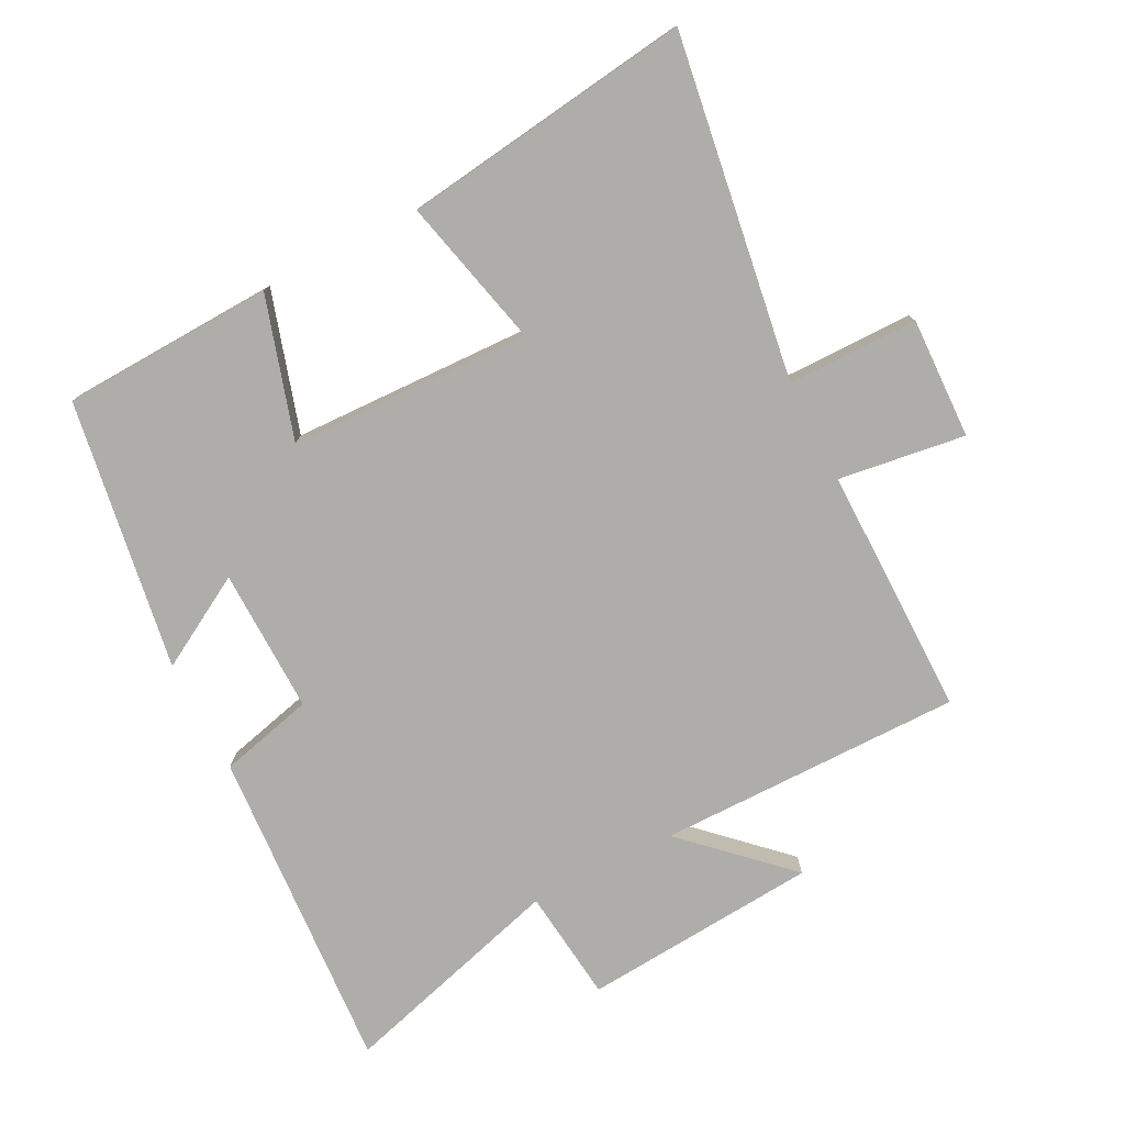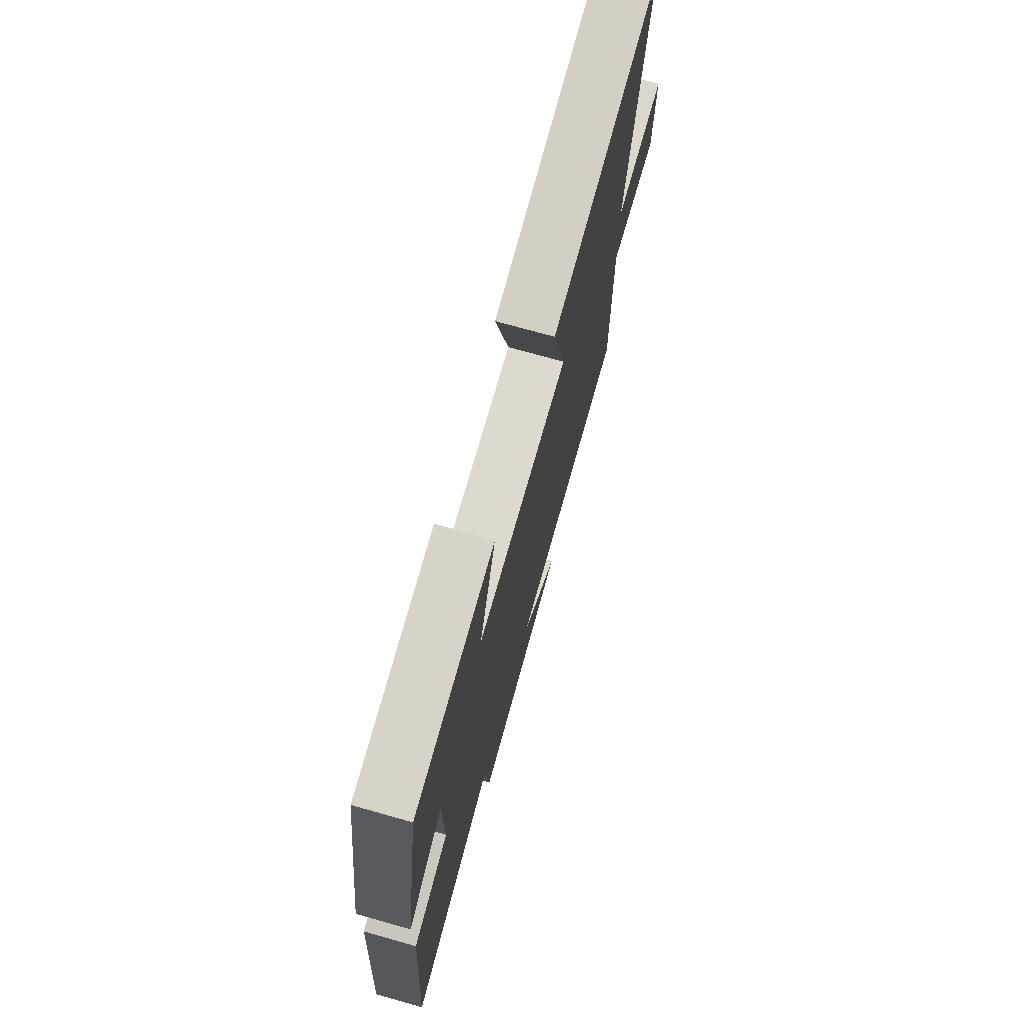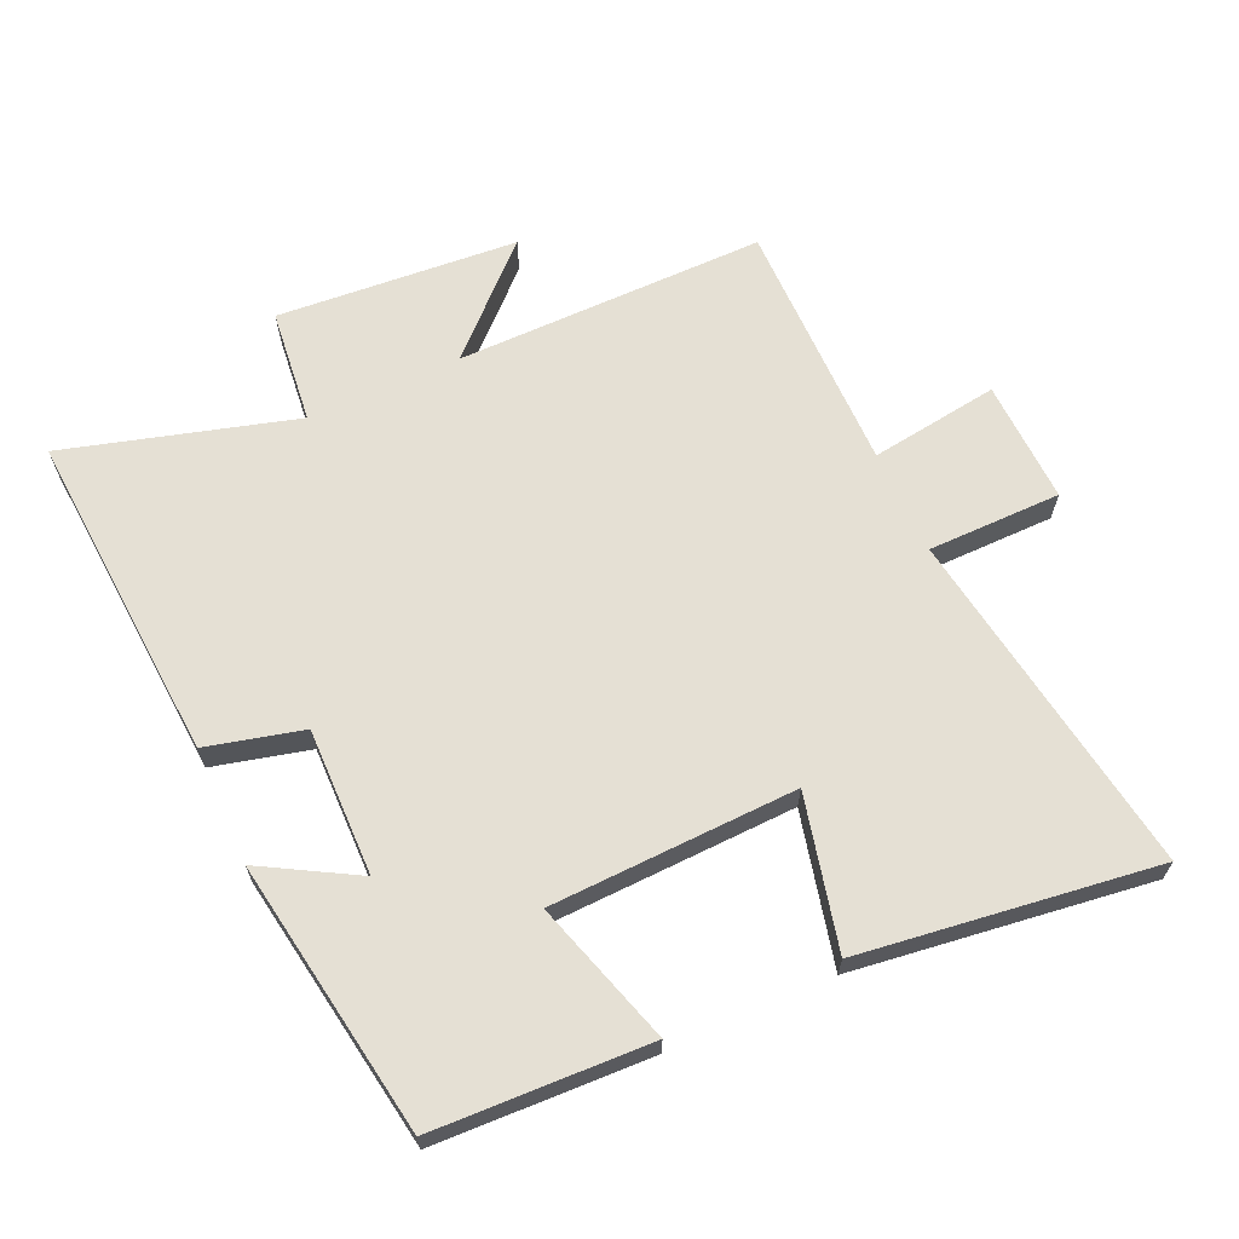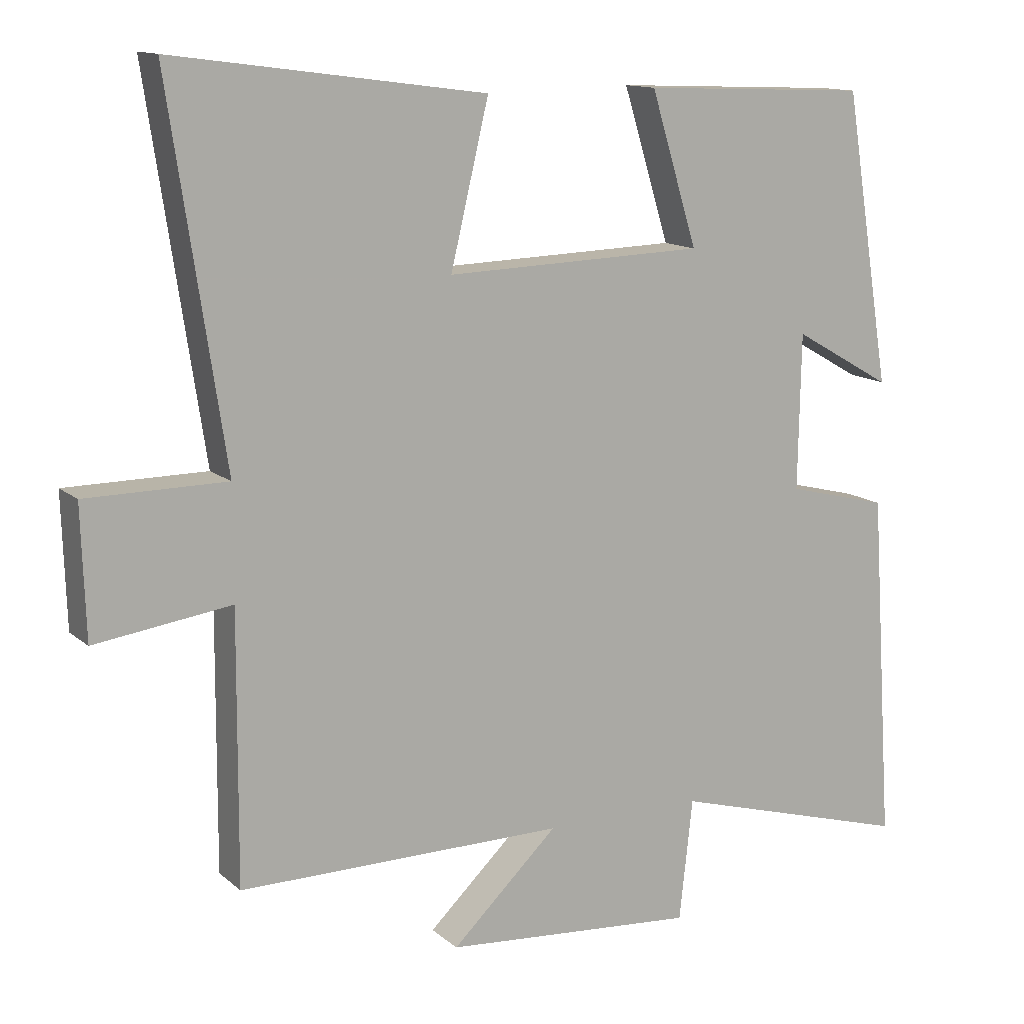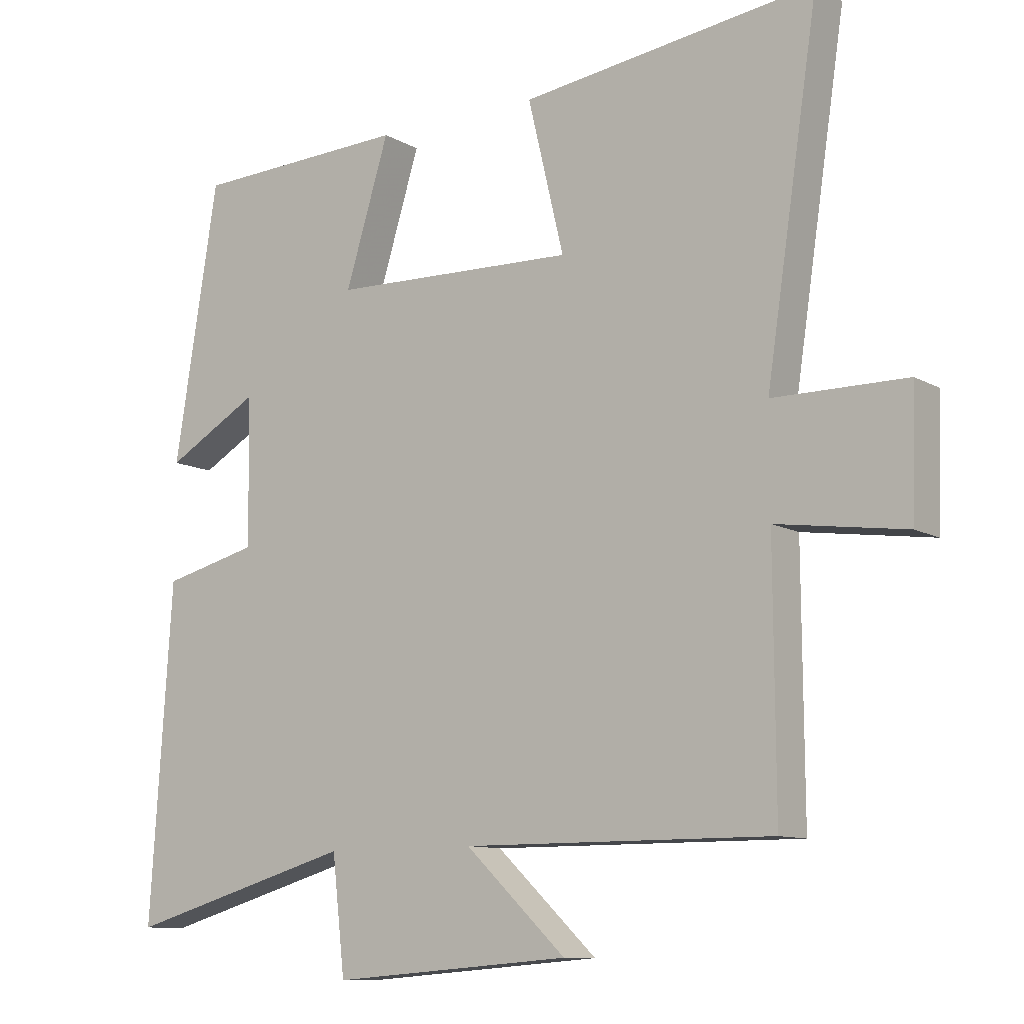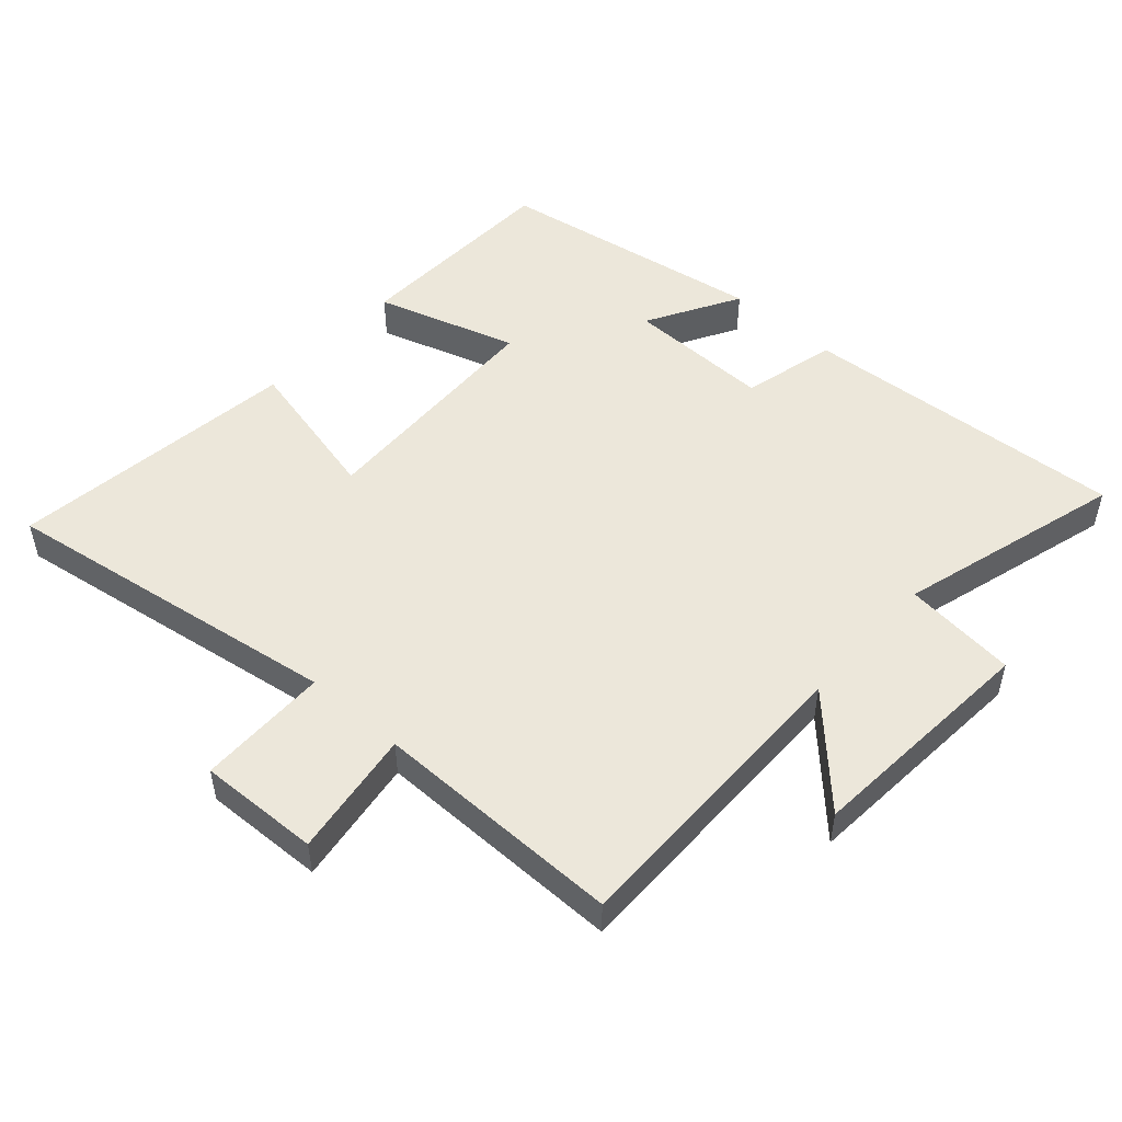
<metadata>
{"format":"obj","ext":"obj","renderer":"f3d","projection":"perspective","resolution":1024,"background":"white","views":[{"elev":-77.2,"azim":27.2,"up":"+Y"},{"elev":73.6,"azim":-74.3,"up":"+Z"},{"elev":65.2,"azim":-24.4,"up":"+Y"},{"elev":12.9,"azim":150.9,"up":"+Z"},{"elev":-10.5,"azim":35.9,"up":"+Z"},{"elev":50.5,"azim":131.7,"up":"+Y"}]}
</metadata>
<code>
v 0.579 0.07 0.559
v 0.5 0.07 0.036
v 0.699 0.07 0.035
v 0.693 0.07 -0.149
v 0.5 0.07 -0.122
v 0.502 0.07 -0.502
v 0.038 0.07 -0.5
v 0.189 0.07 -0.644
v -0.171 0.07 -0.672
v -0.19 0.07 -0.5
v -0.533 0.07 -0.598
v -0.5 0.07 -0.101
v -0.356 0.07 -0.065
v -0.36 0.07 0.155
v -0.5 0.07 0.075
v -0.434 0.07 0.487
v -0.111 0.07 0.5
v -0.177 0.07 0.285
v 0.191 0.07 0.273
v 0.137 0.07 0.5
v 0.579 0 0.559
v 0.5 0 0.036
v 0.699 0 0.035
v 0.693 0 -0.149
v 0.5 0 -0.122
v 0.502 0 -0.502
v 0.038 0 -0.5
v 0.189 0 -0.644
v -0.171 0 -0.672
v -0.19 0 -0.5
v -0.533 0 -0.598
v -0.5 0 -0.101
v -0.356 0 -0.065
v -0.36 0 0.155
v -0.5 0 0.075
v -0.434 0 0.487
v -0.111 0 0.5
v -0.177 0 0.285
v 0.191 0 0.273
v 0.137 0 0.5
f 19 20 1 2
f 18 19 2
f 15 16 17 18
f 14 15 18
f 13 14 18 2
f 10 11 12 13
f 10 13 2 3
f 7 8 9 10
f 5 6 7
f 5 7 10
f 3 4 5
f 3 5 10
f 22 21 40 39
f 22 39 38
f 38 37 36 35
f 38 35 34
f 22 38 34 33
f 33 32 31 30
f 23 22 33 30
f 30 29 28 27
f 27 26 25
f 30 27 25
f 25 24 23
f 30 25 23
f 1 21 22 2
f 2 22 23 3
f 3 23 24 4
f 4 24 25 5
f 5 25 26 6
f 6 26 27 7
f 7 27 28 8
f 8 28 29 9
f 9 29 30 10
f 10 30 31 11
f 11 31 32 12
f 12 32 33 13
f 13 33 34 14
f 14 34 35 15
f 15 35 36 16
f 16 36 37 17
f 17 37 38 18
f 18 38 39 19
f 19 39 40 20
f 20 40 21 1

</code>
